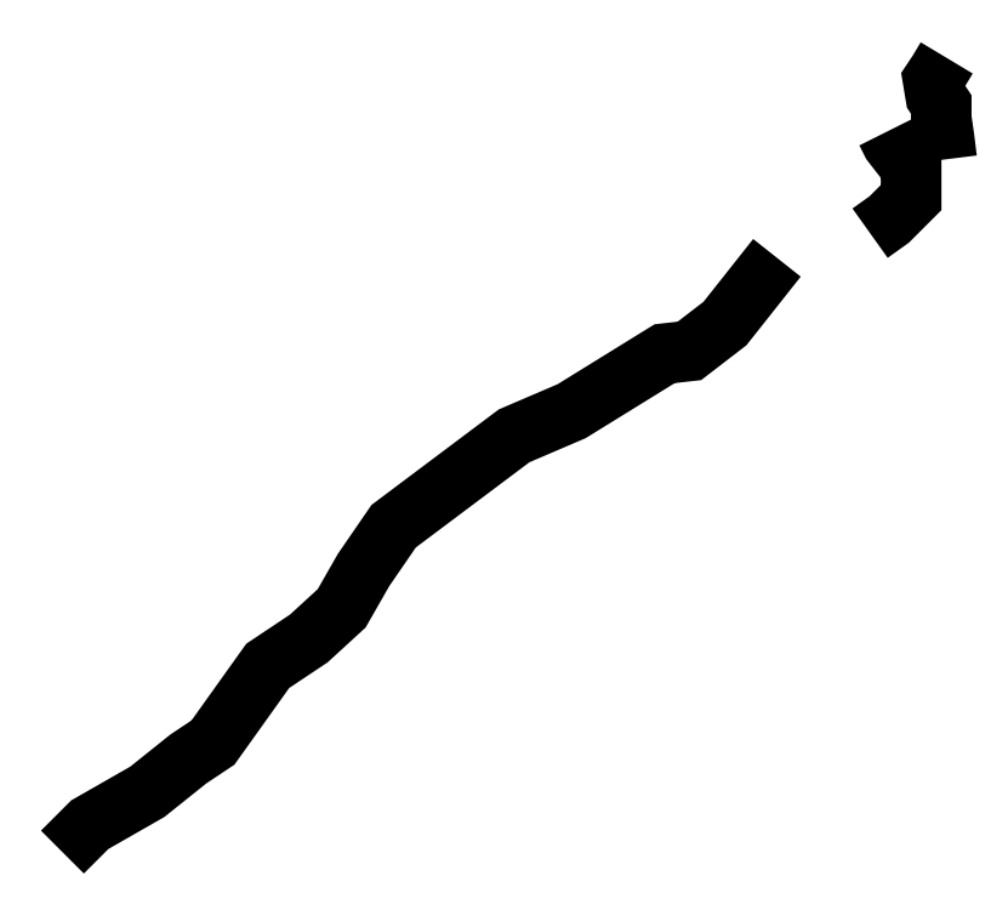
<metadata>
{"format":"dxf","ext":"dxf","renderer":"ezdxf+matplotlib","layout":"modelspace","background":"white","min_lineweight":24,"dpi":150}
</metadata>
<code>
0
SECTION
2
ENTITIES
0
POLYLINE
8
LIG_DES
70
0
66
1
10
0
20
0
30
0
0
VERTEX
8
LIG_DES
10
2.955e+05
20
2.514e+06
0
VERTEX
8
LIG_DES
10
2.955e+05
20
2.514e+06
0
VERTEX
8
LIG_DES
10
2.955e+05
20
2.514e+06
0
VERTEX
8
LIG_DES
10
2.954e+05
20
2.514e+06
0
VERTEX
8
LIG_DES
10
2.954e+05
20
2.514e+06
0
VERTEX
8
LIG_DES
10
2.954e+05
20
2.514e+06
0
VERTEX
8
LIG_DES
10
2.953e+05
20
2.514e+06
0
VERTEX
8
LIG_DES
10
2.953e+05
20
2.514e+06
0
VERTEX
8
LIG_DES
10
2.953e+05
20
2.514e+06
0
VERTEX
8
LIG_DES
10
2.953e+05
20
2.514e+06
0
VERTEX
8
LIG_DES
10
2.953e+05
20
2.514e+06
0
VERTEX
8
LIG_DES
10
2.953e+05
20
2.514e+06
0
VERTEX
8
LIG_DES
10
2.953e+05
20
2.514e+06
0
VERTEX
8
LIG_DES
10
2.953e+05
20
2.514e+06
0
VERTEX
8
LIG_DES
10
2.952e+05
20
2.514e+06
0
VERTEX
8
LIG_DES
10
2.952e+05
20
2.514e+06
0
SEQEND
8
LIG_DES
0
POLYLINE
8
LIG_DES
70
0
66
1
10
0
20
0
30
0
0
VERTEX
8
LIG_DES
10
2.955e+05
20
2.514e+06
0
VERTEX
8
LIG_DES
10
2.955e+05
20
2.514e+06
0
VERTEX
8
LIG_DES
10
2.955e+05
20
2.514e+06
0
VERTEX
8
LIG_DES
10
2.955e+05
20
2.514e+06
0
VERTEX
8
LIG_DES
10
2.955e+05
20
2.514e+06
0
VERTEX
8
LIG_DES
10
2.955e+05
20
2.514e+06
0
SEQEND
8
LIG_DES
0
POLYLINE
8
LIG_DES
70
0
66
1
10
0
20
0
30
0
0
VERTEX
8
LIG_DES
10
2.955e+05
20
2.514e+06
0
VERTEX
8
LIG_DES
10
2.955e+05
20
2.514e+06
0
VERTEX
8
LIG_DES
10
2.955e+05
20
2.514e+06
0
VERTEX
8
LIG_DES
10
2.955e+05
20
2.514e+06
0
VERTEX
8
LIG_DES
10
2.955e+05
20
2.514e+06
0
VERTEX
8
LIG_DES
10
2.955e+05
20
2.514e+06
0
VERTEX
8
LIG_DES
10
2.955e+05
20
2.514e+06
0
VERTEX
8
LIG_DES
10
2.955e+05
20
2.514e+06
0
SEQEND
8
LIG_DES
0
ENDSEC
0
EOF

</code>
